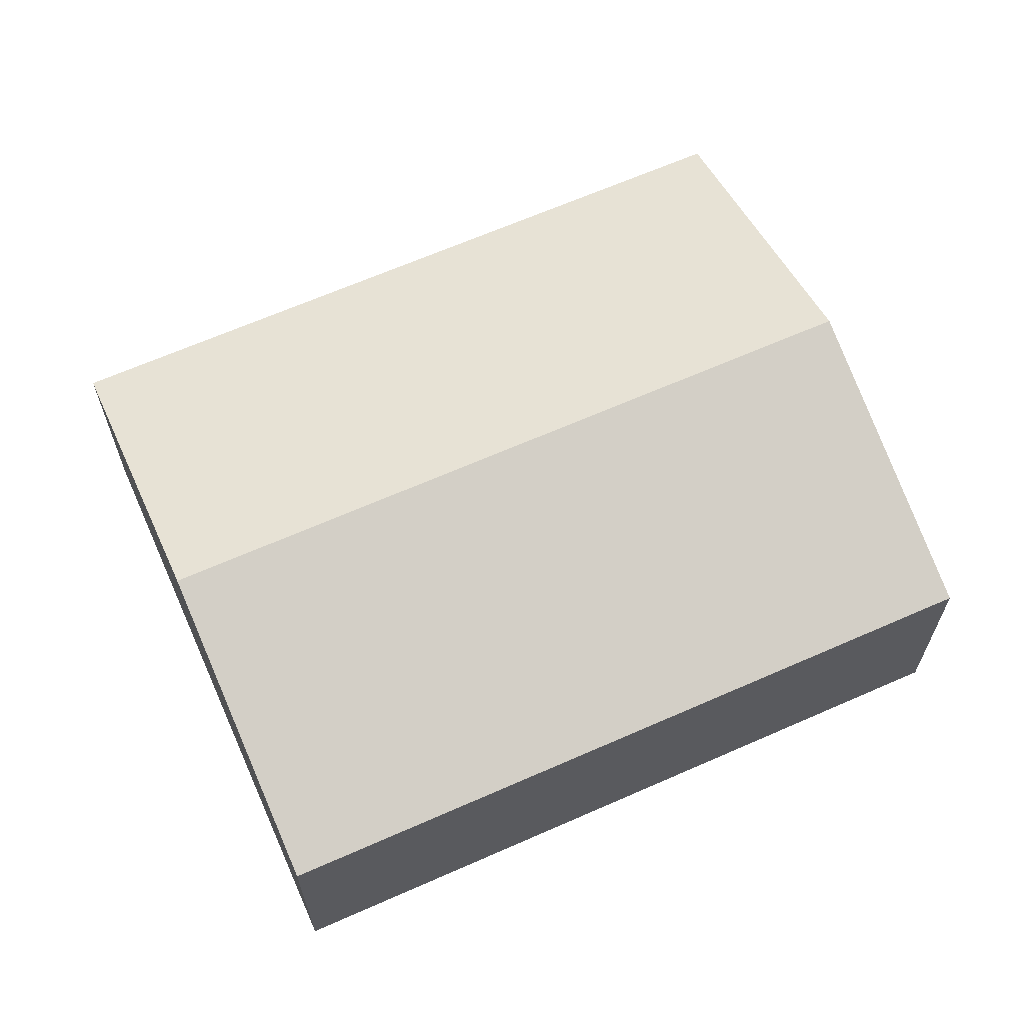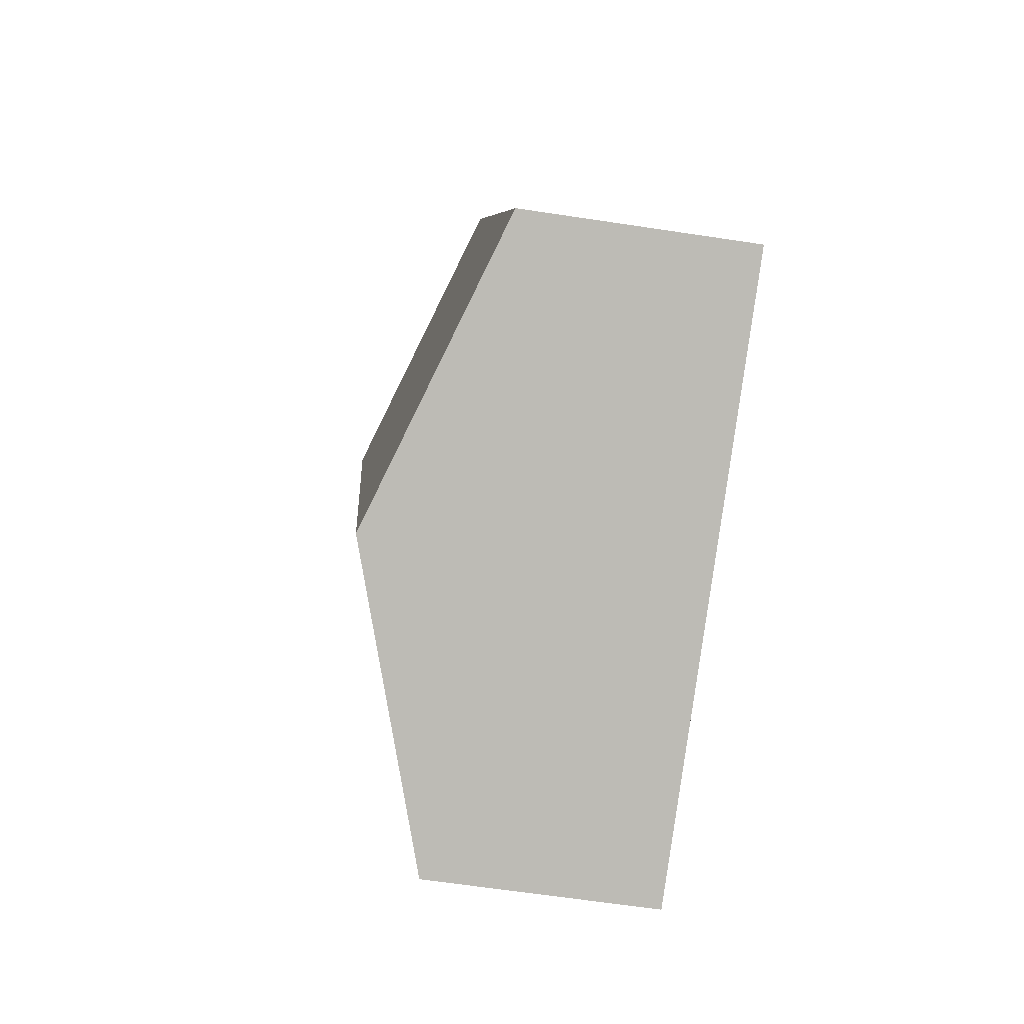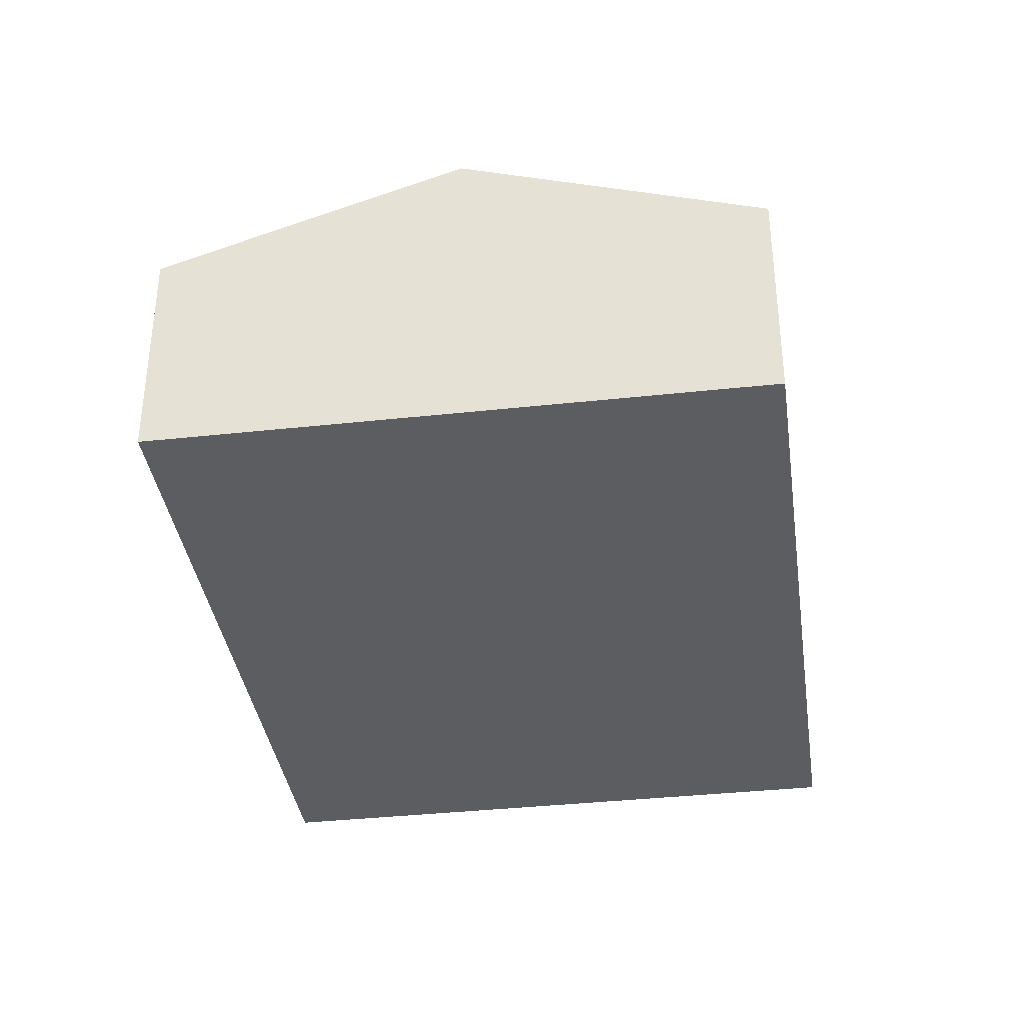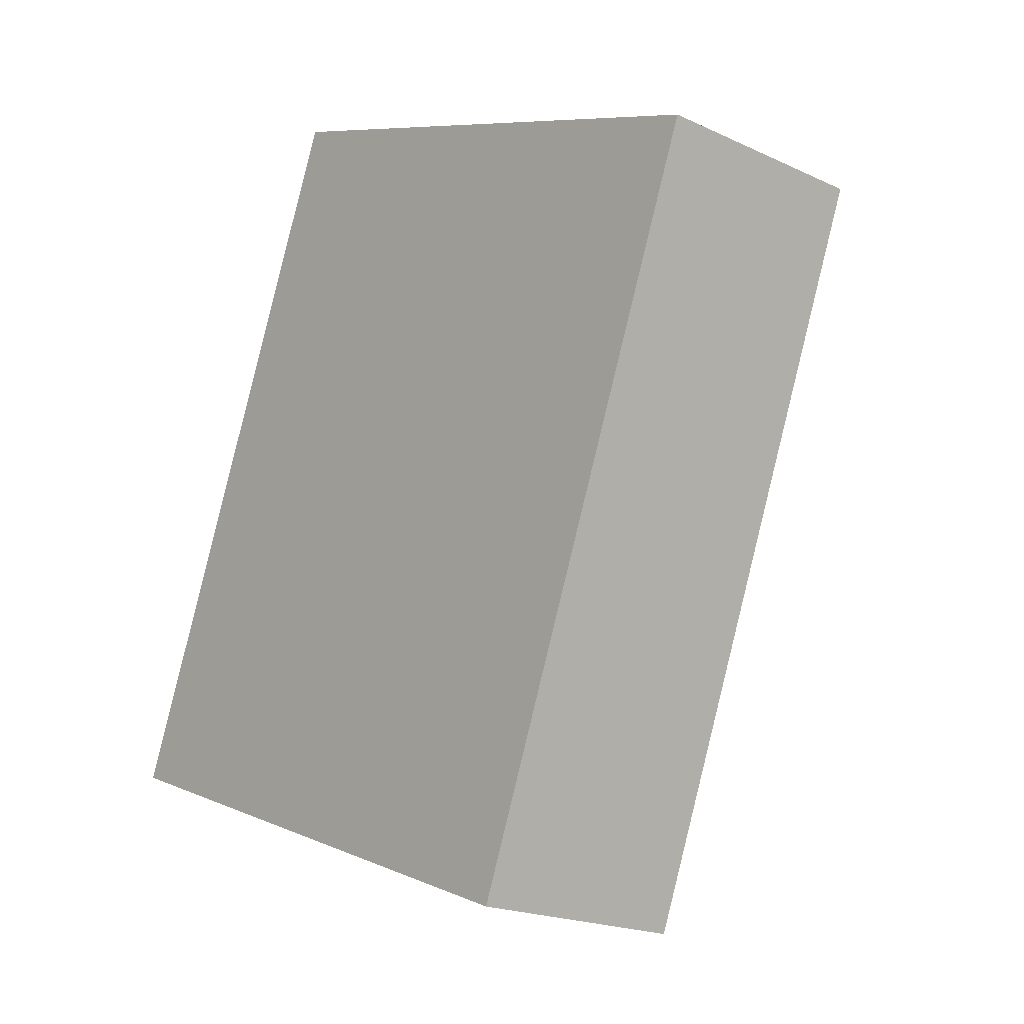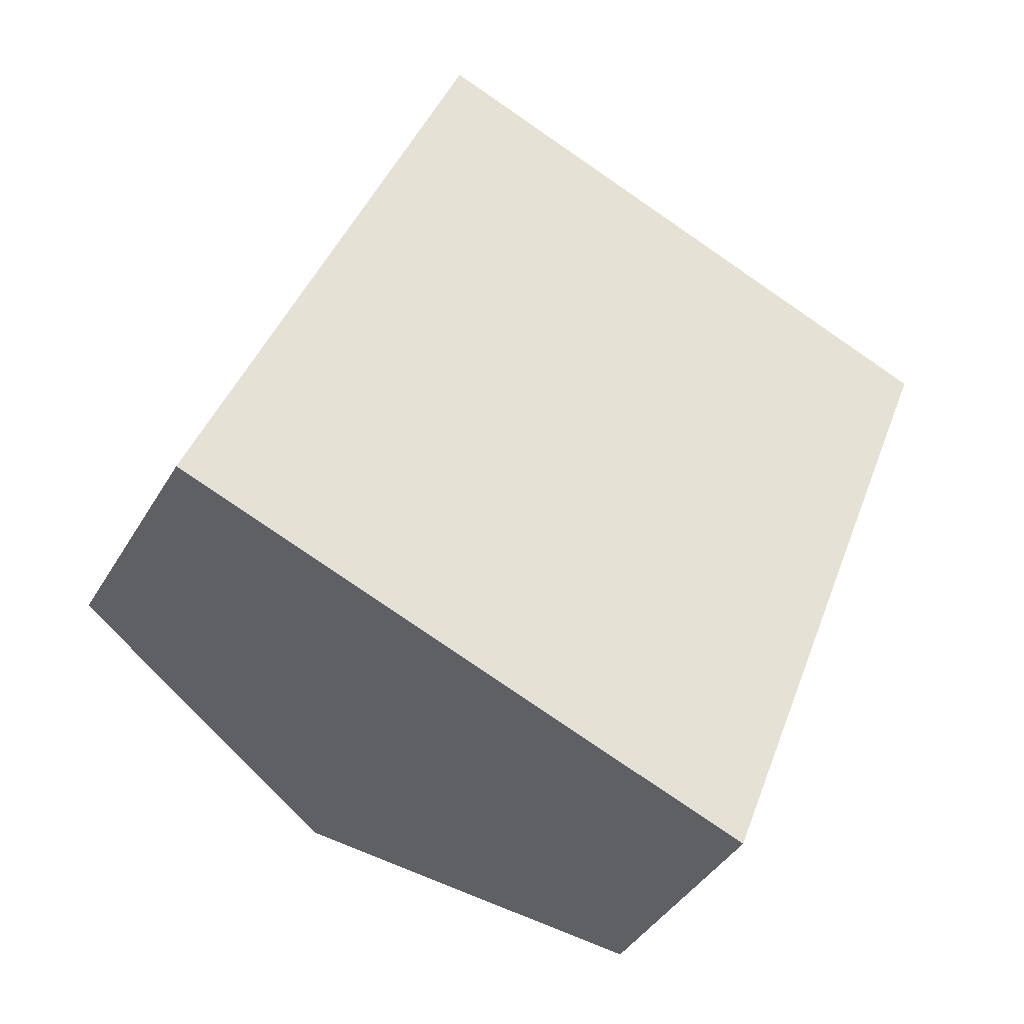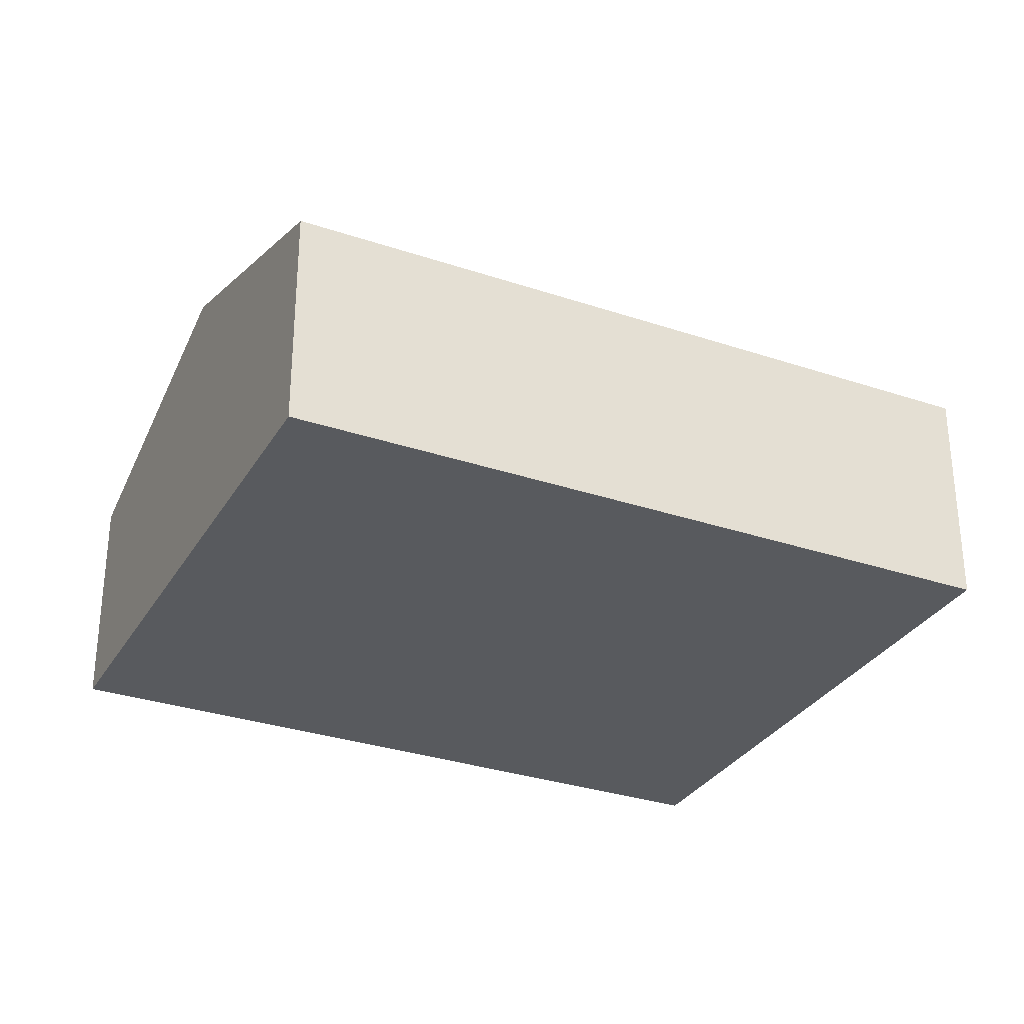
<metadata>
{"format":"obj","ext":"obj","renderer":"f3d","projection":"perspective","resolution":1024,"background":"white","views":[{"elev":65.4,"azim":87.2,"up":"+Y"},{"elev":-62.7,"azim":-98.8,"up":"+Z"},{"elev":-37.0,"azim":29.2,"up":"+Y"},{"elev":-19.8,"azim":49.1,"up":"+Z"},{"elev":-40.5,"azim":-27.8,"up":"+Z"},{"elev":-31.0,"azim":-94.6,"up":"+Y"}]}
</metadata>
<code>
v  2.64 2.995 -1.022
v  7.761 2.07 4.373
v  5.279 2.07 -2.043
v  5.122 2.995 5.394
v  0 2.07 1.268e-16
v  2.482 2.07 6.416
v  2.482 -3.929e-16 6.416
v  5.122 -3.303e-16 5.394
v  7.761 -2.678e-16 4.373
v  5.279 1.251e-16 -2.043
v  2.64 6.258e-17 -1.022
v  0 0 0
g defaultobject
f 1 2 3
f 2 1 4
f 5 4 1
f 4 5 6
f 7 4 6
f 4 7 8
f 4 8 2
f 2 8 9
f 9 3 2
f 3 9 10
f 10 1 3
f 1 10 11
f 1 11 5
f 5 11 12
f 12 6 5
f 6 12 7
f 8 10 9
f 10 8 7
f 10 7 12
f 10 12 11

</code>
